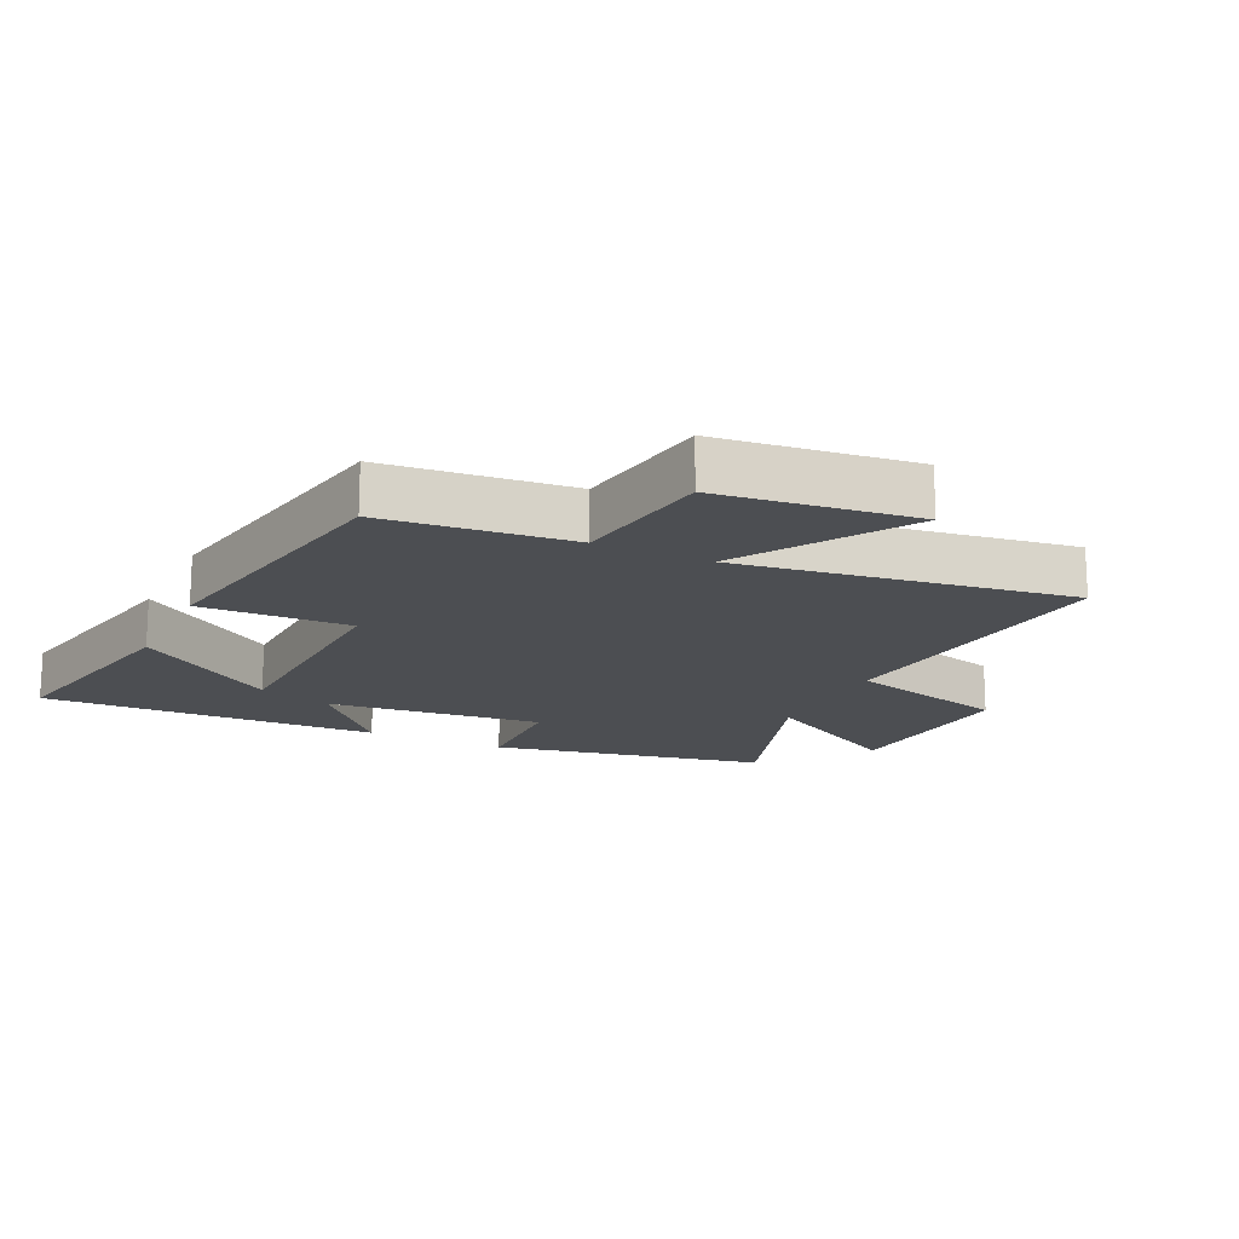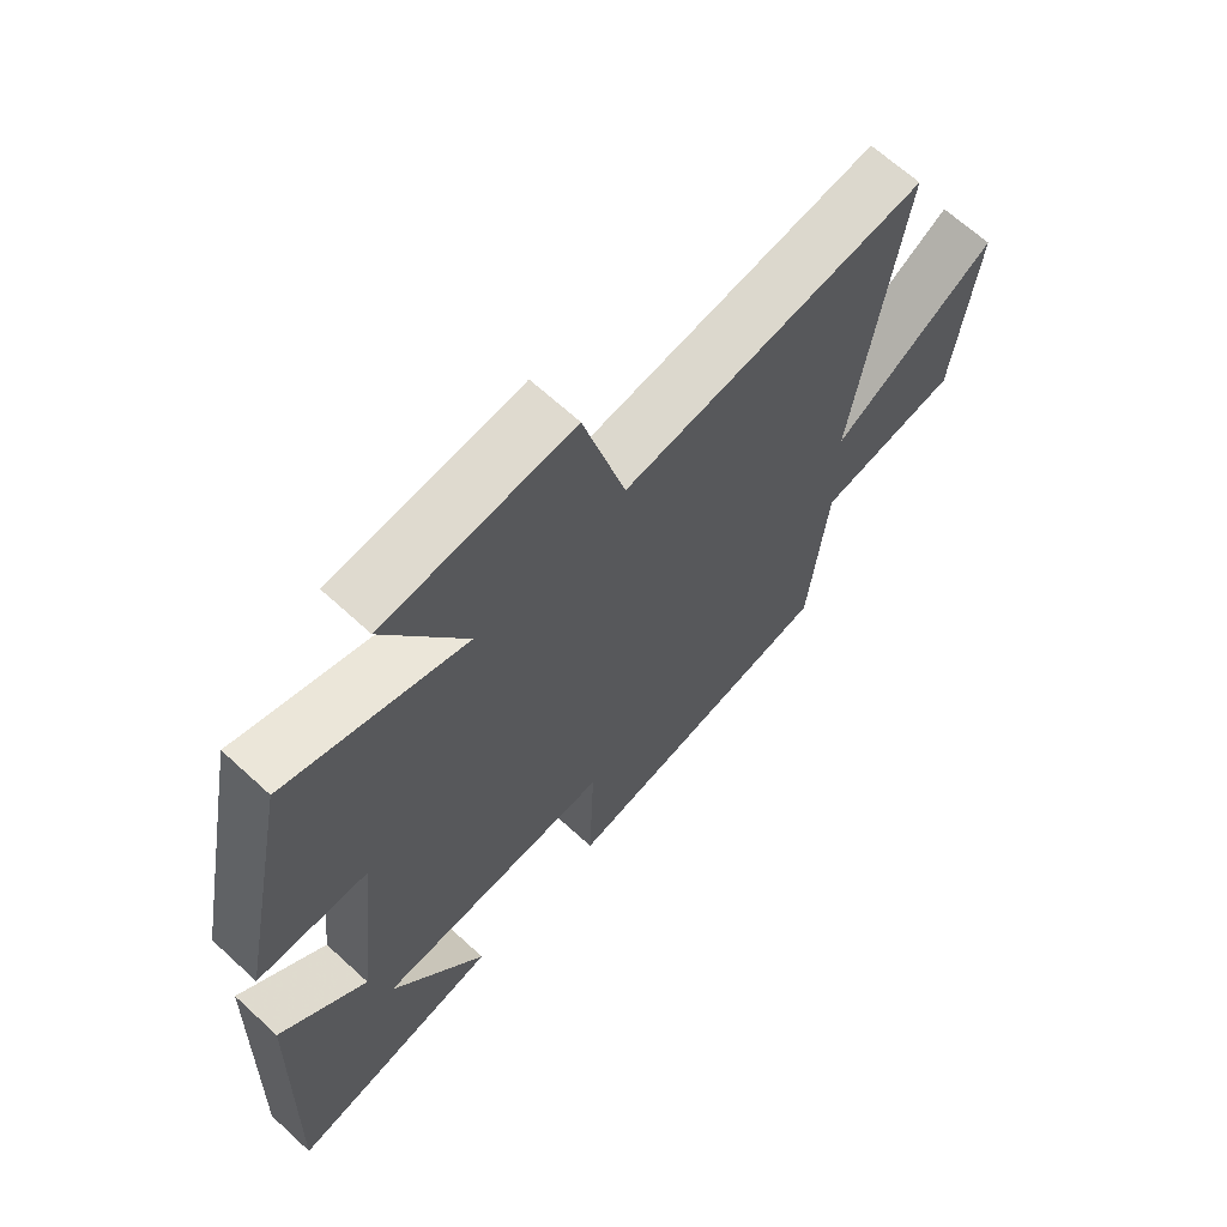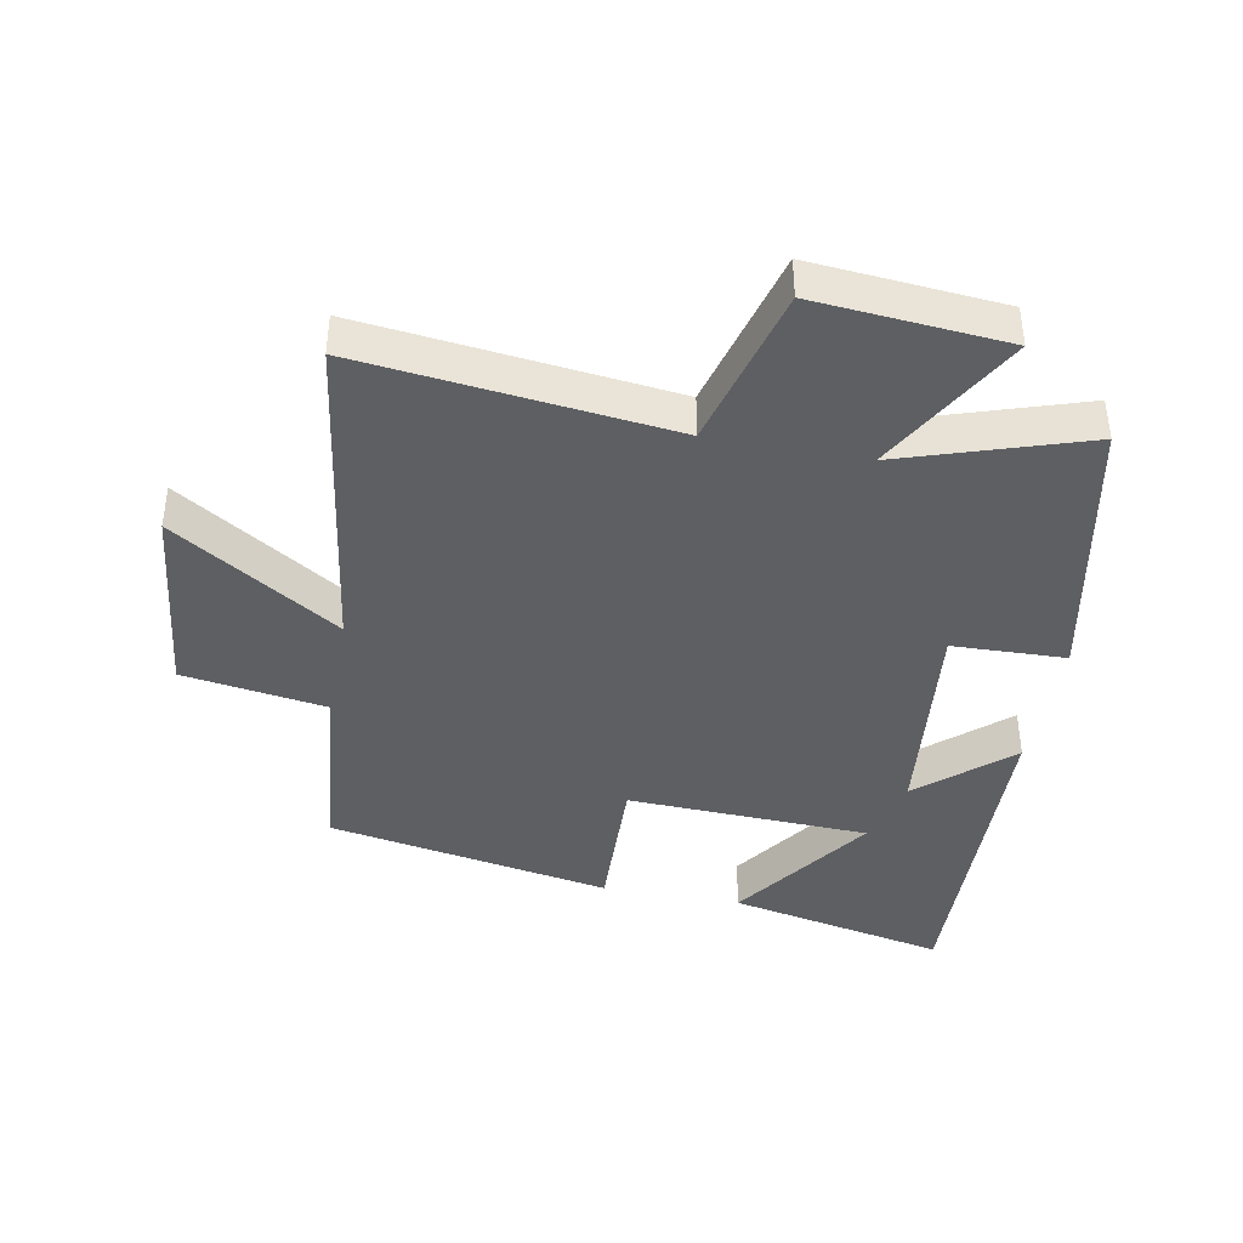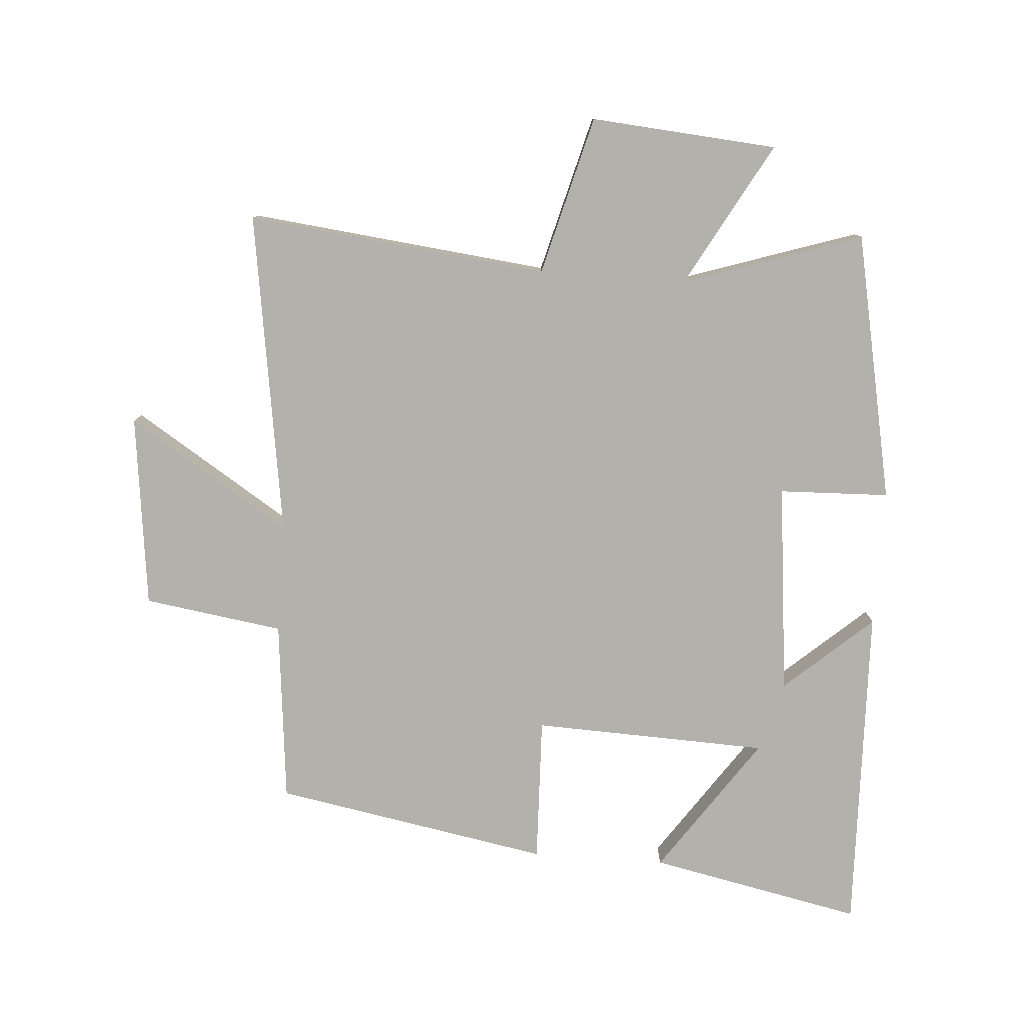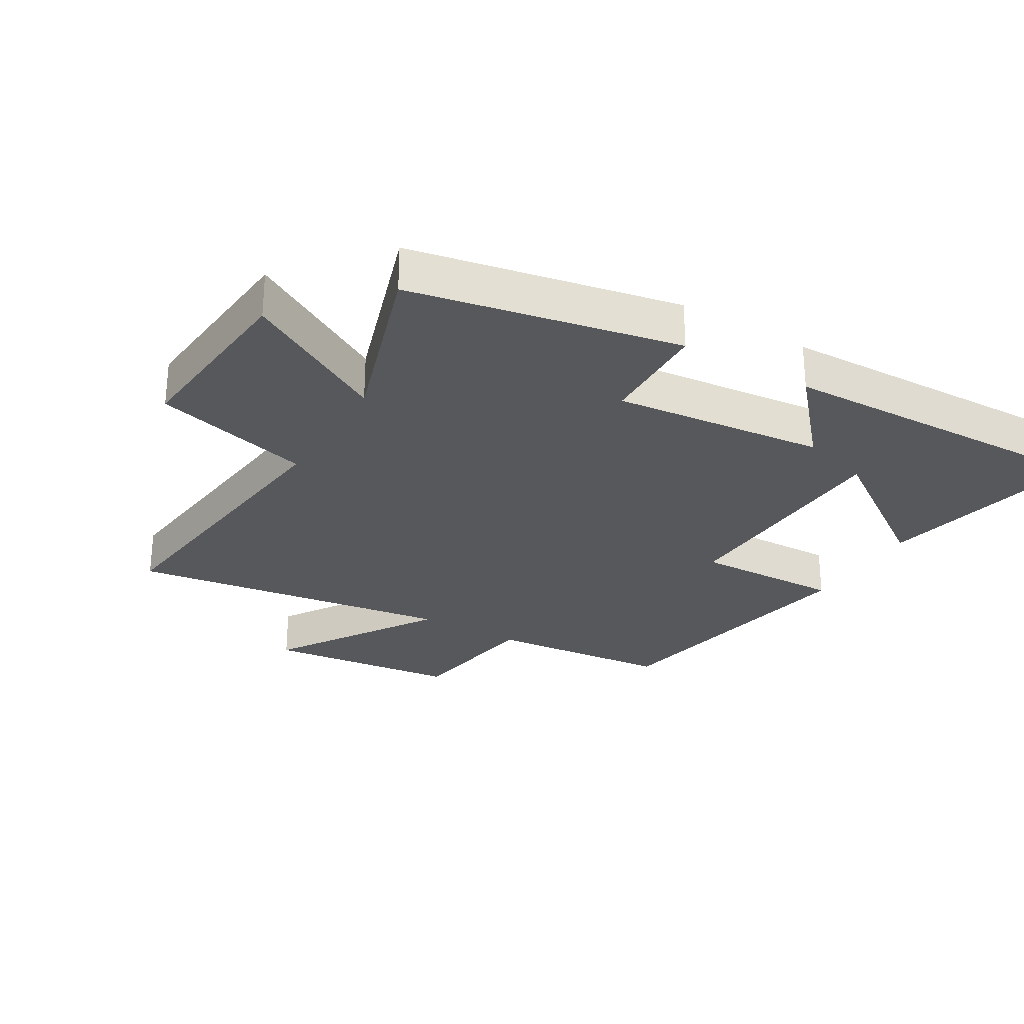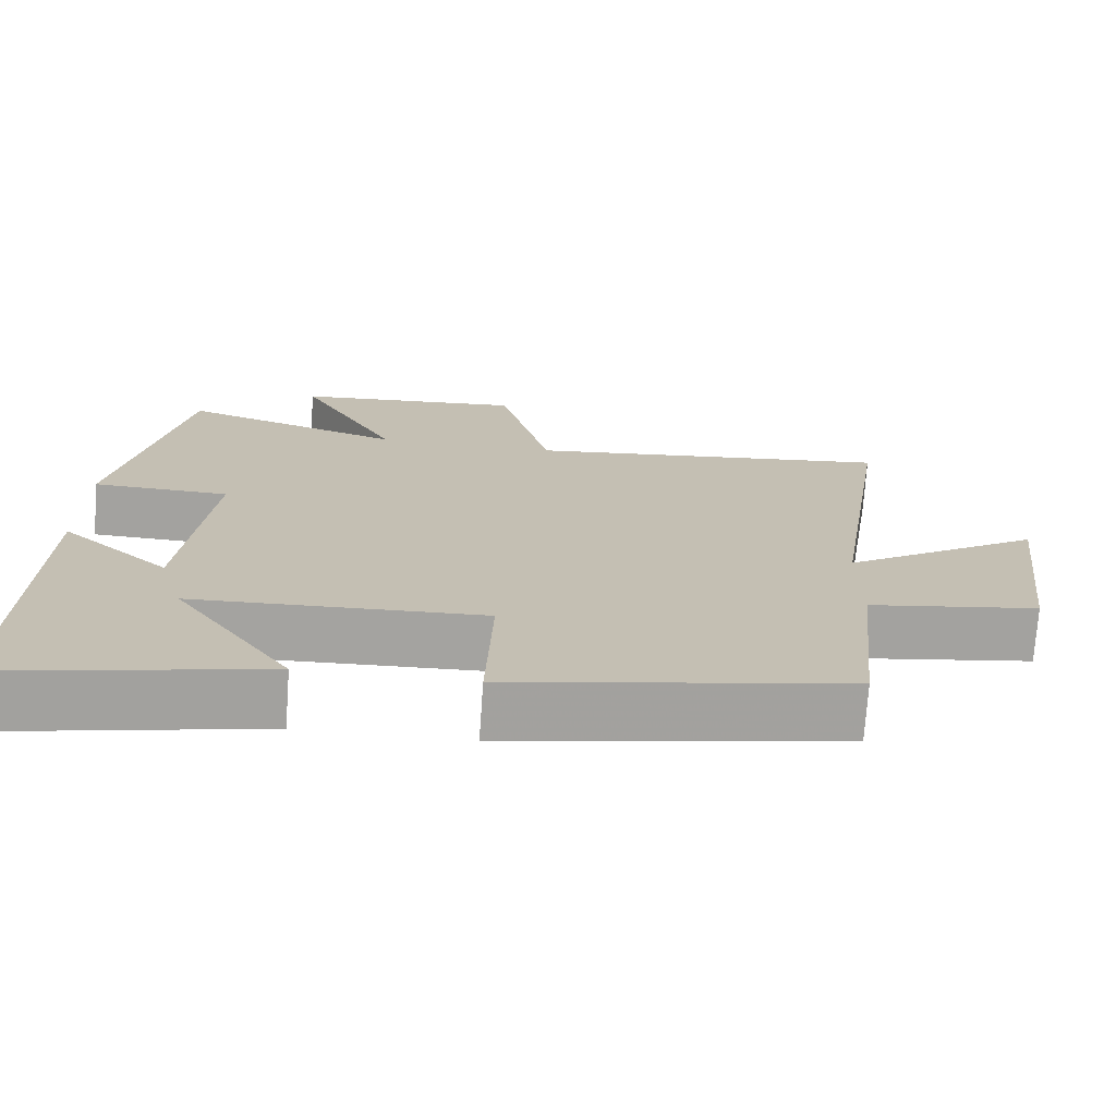
<metadata>
{"format":"obj","ext":"obj","renderer":"f3d","projection":"perspective","resolution":1024,"background":"white","views":[{"elev":-16.9,"azim":-115.5,"up":"+Y"},{"elev":66.2,"azim":132.7,"up":"+Z"},{"elev":-40.8,"azim":-10.8,"up":"+Y"},{"elev":-79.0,"azim":-4.1,"up":"+Y"},{"elev":-28.1,"azim":59.1,"up":"+Y"},{"elev":-72.7,"azim":176.0,"up":"+Z"}]}
</metadata>
<code>
v 0.516 0.07 -0.57
v 0.179 0.07 -0.5
v 0.329 0.07 -0.283
v -0.043 0.07 -0.269
v -0.035 0.07 -0.5
v -0.471 0.07 -0.421
v -0.5 0.07 -0.132
v -0.72 0.07 -0.099
v -0.756 0.07 0.205
v -0.5 0.07 0.042
v -0.576 0.07 0.553
v -0.101 0.07 0.5
v -0.035 0.07 0.75
v 0.259 0.07 0.726
v 0.133 0.07 0.5
v 0.415 0.07 0.593
v 0.5 0.07 0.17
v 0.326 0.07 0.164
v 0.362 0.07 -0.17
v 0.5 0.07 -0.048
v 0.516 0 -0.57
v 0.179 0 -0.5
v 0.329 0 -0.283
v -0.043 0 -0.269
v -0.035 0 -0.5
v -0.471 0 -0.421
v -0.5 0 -0.132
v -0.72 0 -0.099
v -0.756 0 0.205
v -0.5 0 0.042
v -0.576 0 0.553
v -0.101 0 0.5
v -0.035 0 0.75
v 0.259 0 0.726
v 0.133 0 0.5
v 0.415 0 0.593
v 0.5 0 0.17
v 0.326 0 0.164
v 0.362 0 -0.17
v 0.5 0 -0.048
f 19 20 1
f 15 16 17 18
f 15 18 19
f 12 13 14 15
f 12 15 19
f 10 11 12 19
f 7 8 9 10
f 4 5 6 7
f 3 4 7 10
f 1 2 3
f 19 1 3
f 3 10 19
f 21 40 39
f 38 37 36 35
f 39 38 35
f 35 34 33 32
f 39 35 32
f 39 32 31 30
f 30 29 28 27
f 27 26 25 24
f 30 27 24 23
f 23 22 21
f 23 21 39
f 39 30 23
f 1 21 22 2
f 2 22 23 3
f 3 23 24 4
f 4 24 25 5
f 5 25 26 6
f 6 26 27 7
f 7 27 28 8
f 8 28 29 9
f 9 29 30 10
f 10 30 31 11
f 11 31 32 12
f 12 32 33 13
f 13 33 34 14
f 14 34 35 15
f 15 35 36 16
f 16 36 37 17
f 17 37 38 18
f 18 38 39 19
f 19 39 40 20
f 20 40 21 1

</code>
